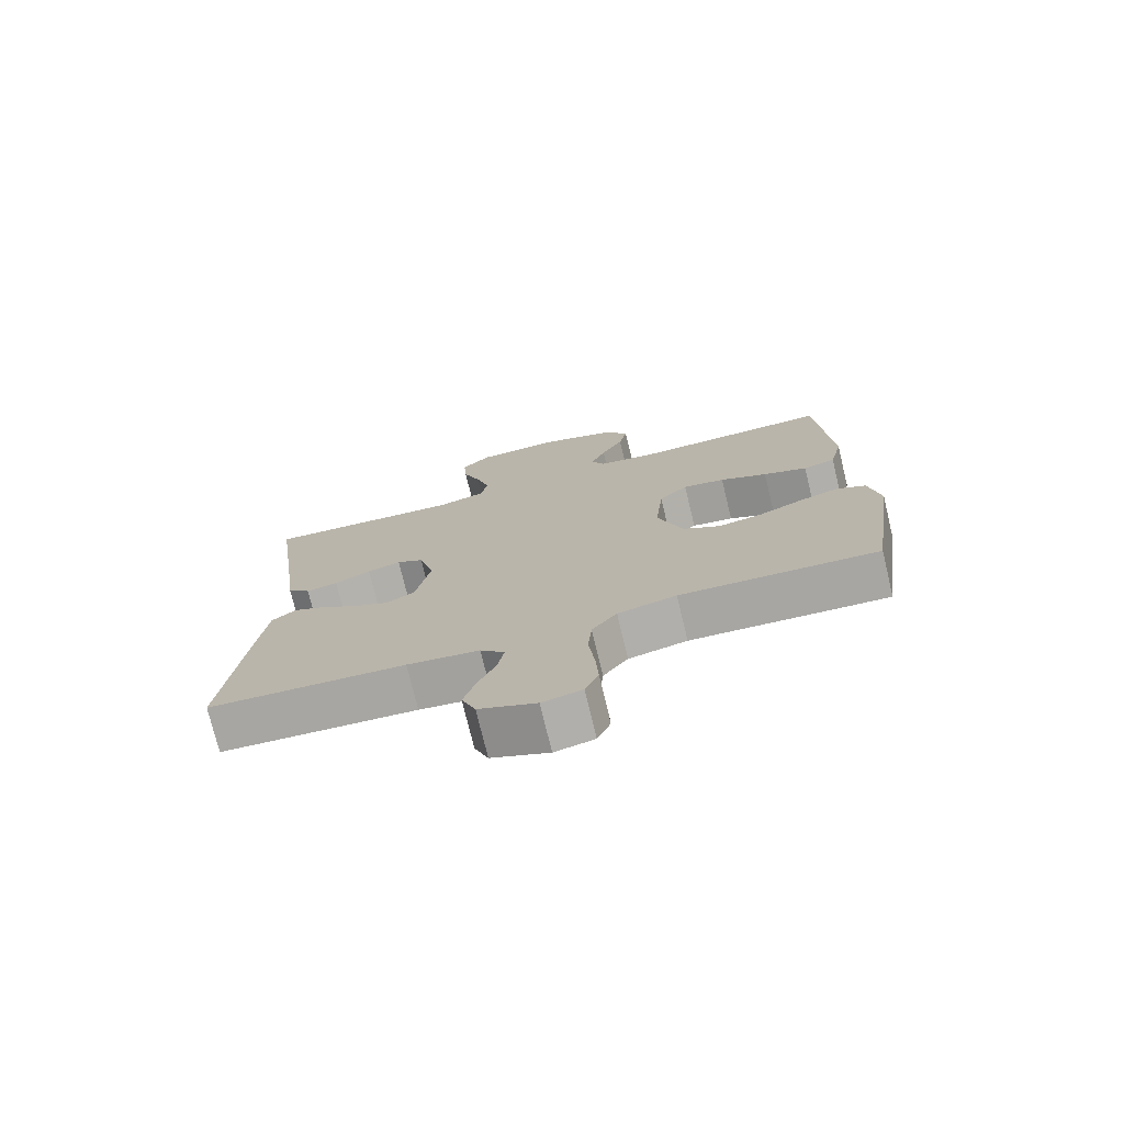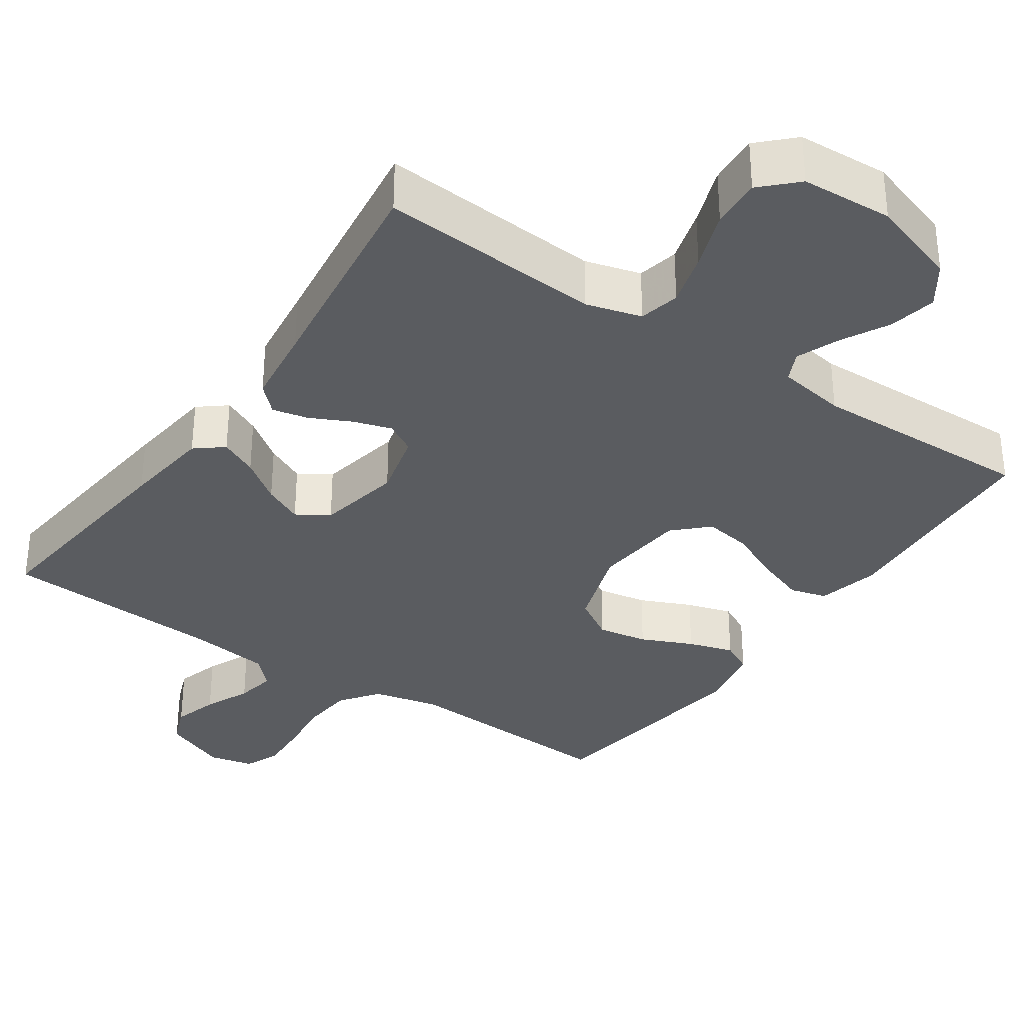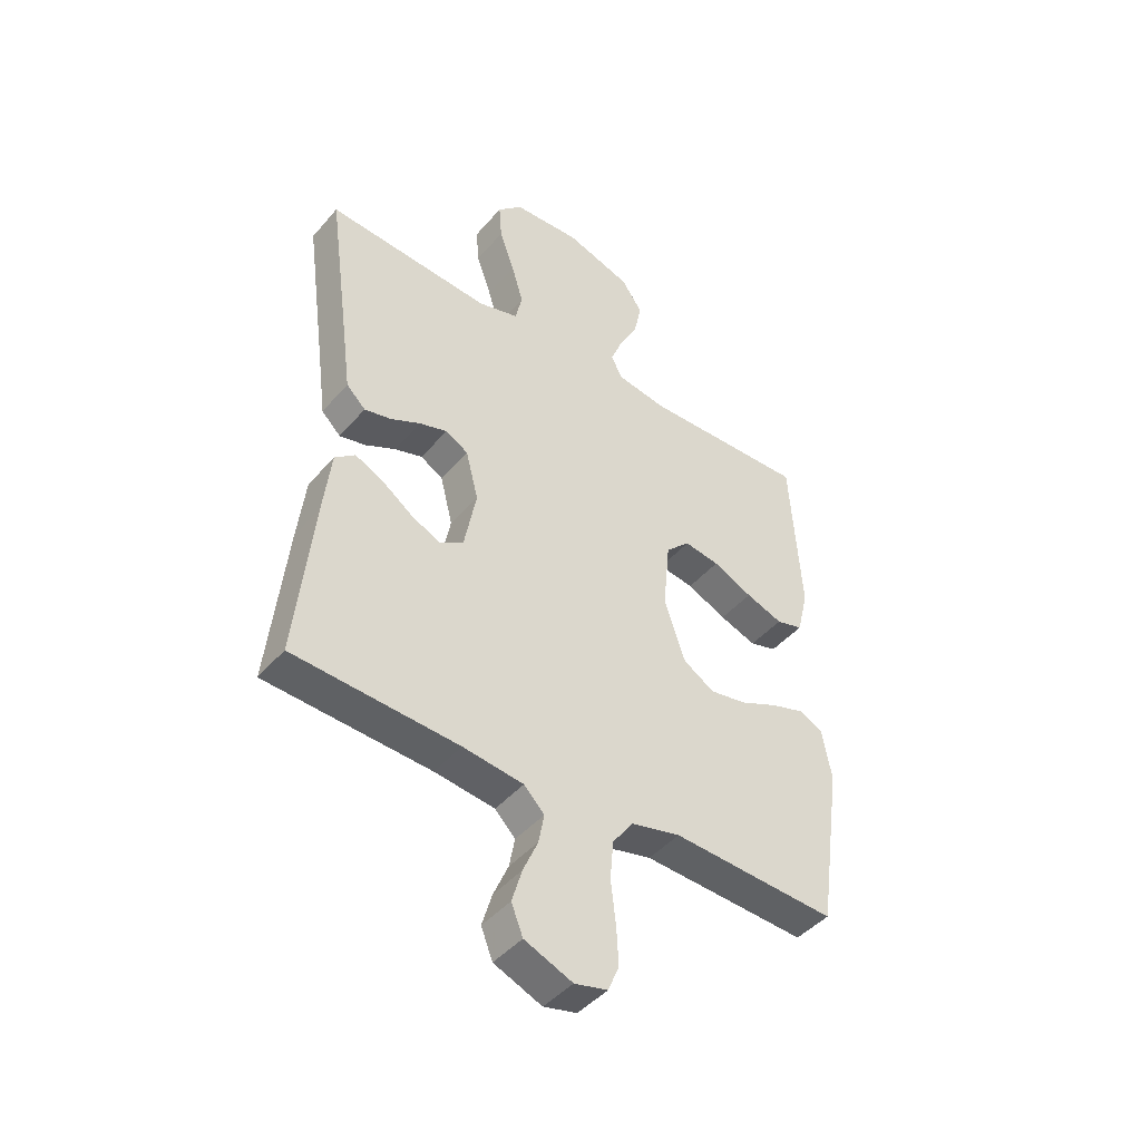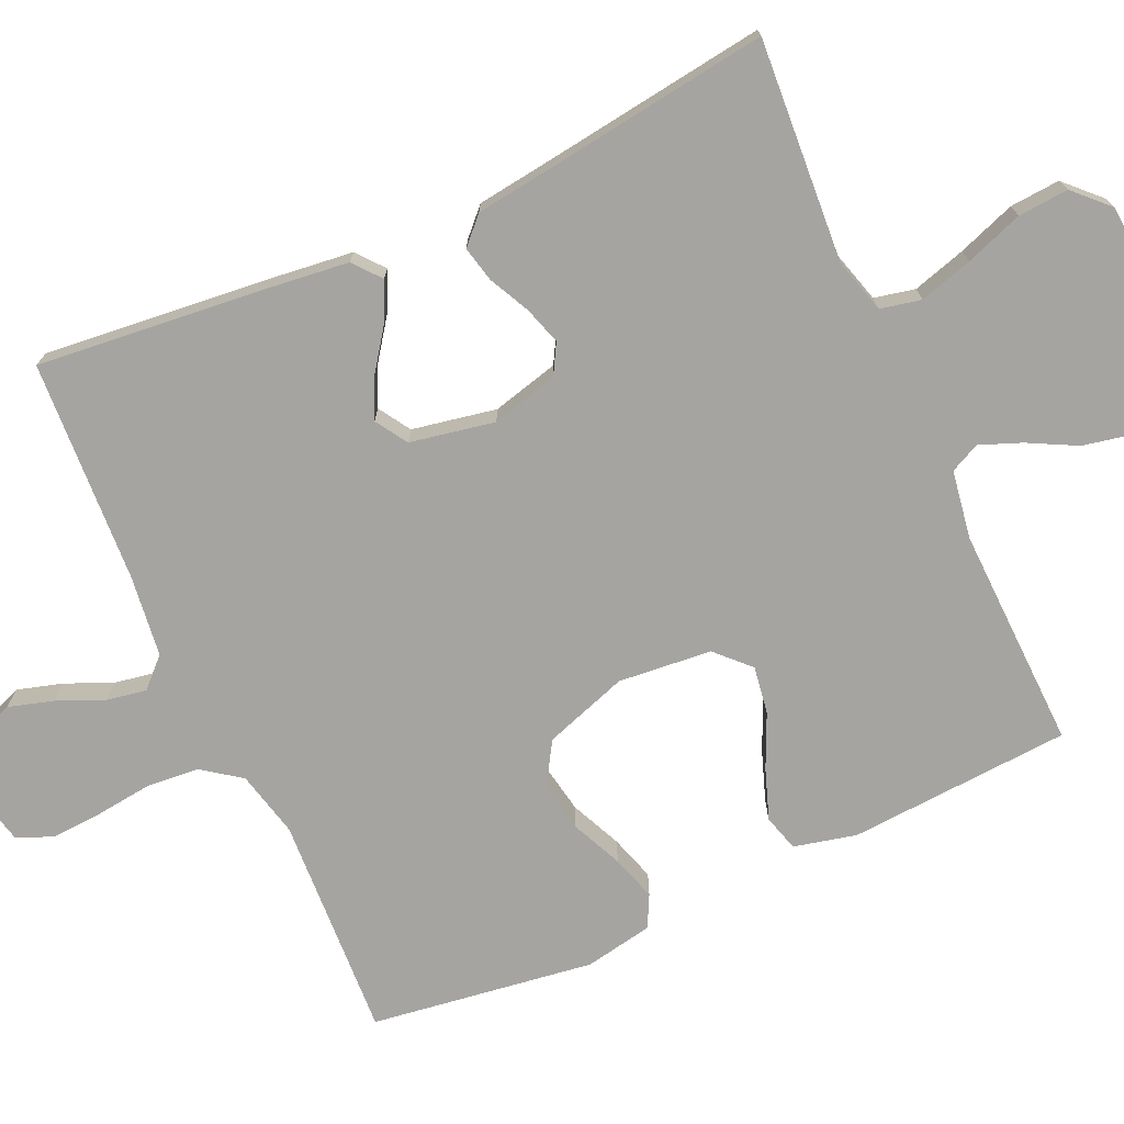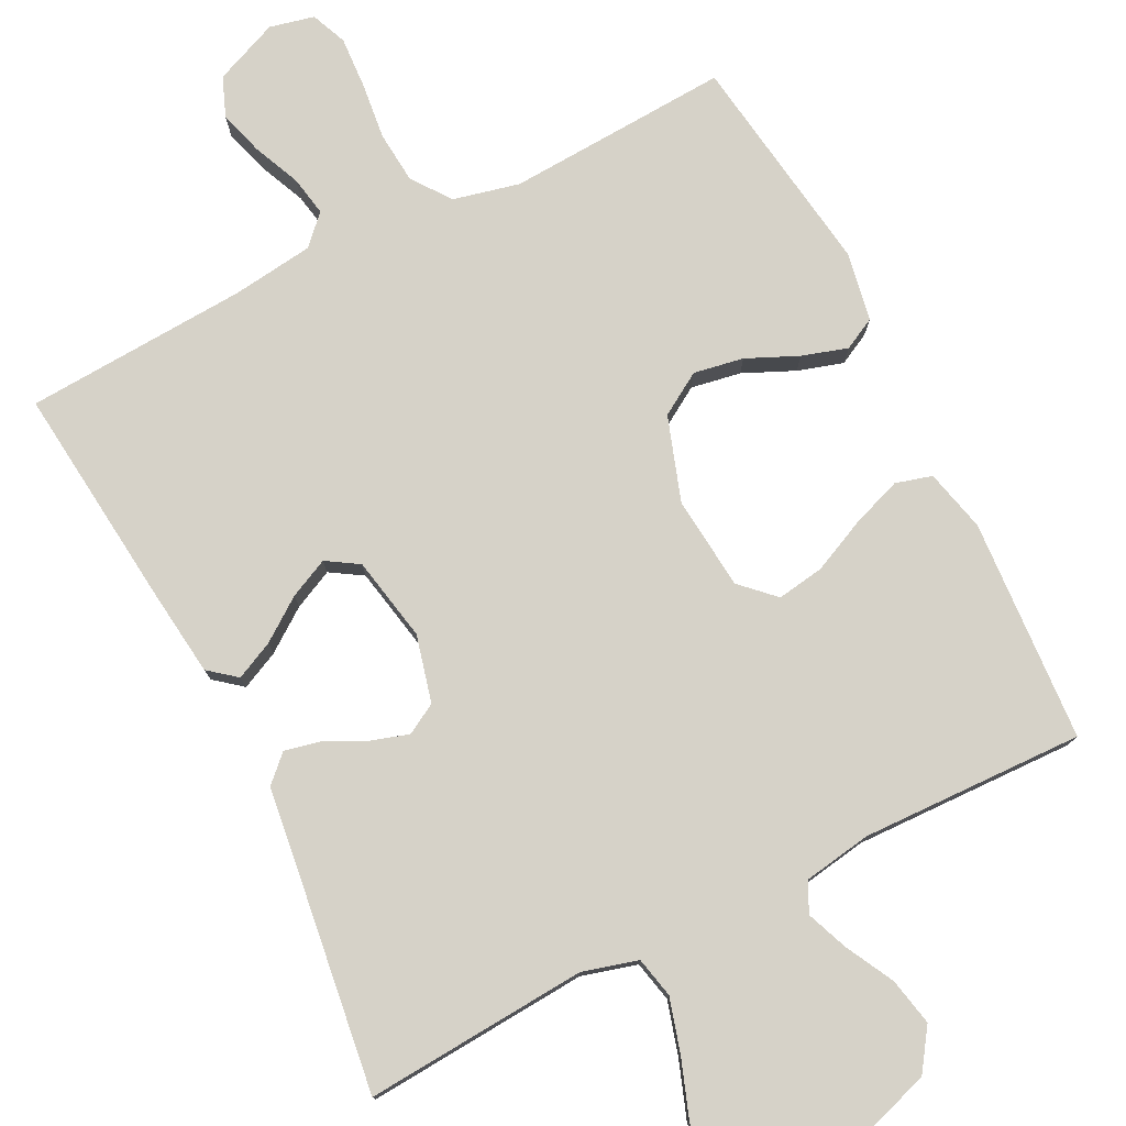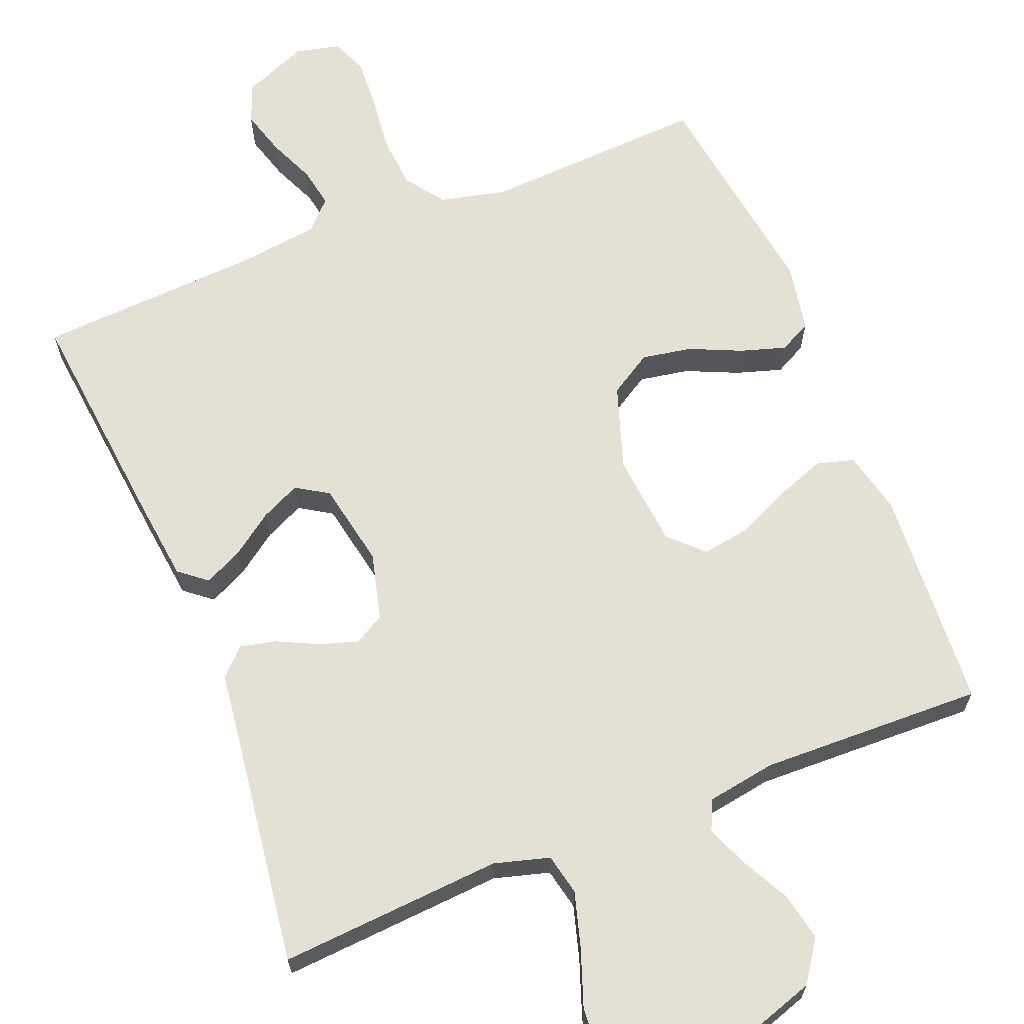
<metadata>
{"format":"obj","ext":"obj","renderer":"f3d","projection":"perspective","resolution":1024,"background":"white","views":[{"elev":-75.3,"azim":13.6,"up":"+Z"},{"elev":-33.7,"azim":-34.6,"up":"+Y"},{"elev":-44.6,"azim":-37.7,"up":"+Z"},{"elev":-73.5,"azim":-65.6,"up":"+Y"},{"elev":77.6,"azim":-26.9,"up":"+Y"},{"elev":65.7,"azim":-21.9,"up":"+Y"}]}
</metadata>
<code>
v -0.5 0.07 0.5
v -0.2 0.07 0.479
v -0.126 0.07 0.5
v -0.114 0.07 0.555
v -0.135 0.07 0.627
v -0.163 0.07 0.705
v -0.168 0.07 0.773
v -0.123 0.07 0.818
v 0 0.07 0.825
v 0.12 0.07 0.786
v 0.158 0.07 0.731
v 0.145 0.07 0.667
v 0.111 0.07 0.602
v 0.089 0.07 0.546
v 0.108 0.07 0.506
v 0.2 0.07 0.491
v 0.5 0.07 0.5
v 0.519 0.07 0.2
v 0.499 0.07 0.116
v 0.45 0.07 0.102
v 0.383 0.07 0.126
v 0.311 0.07 0.159
v 0.247 0.07 0.169
v 0.203 0.07 0.126
v 0.191 0.07 0
v 0.229 0.07 -0.113
v 0.286 0.07 -0.148
v 0.353 0.07 -0.136
v 0.422 0.07 -0.105
v 0.483 0.07 -0.086
v 0.526 0.07 -0.108
v 0.543 0.07 -0.2
v 0.5 0.07 -0.5
v 0.2 0.07 -0.484
v 0.111 0.07 -0.505
v 0.073 0.07 -0.557
v 0.067 0.07 -0.627
v 0.076 0.07 -0.704
v 0.08 0.07 -0.773
v 0.06 0.07 -0.821
v 0 0.07 -0.835
v -0.087 0.07 -0.799
v -0.108 0.07 -0.746
v -0.09 0.07 -0.685
v -0.063 0.07 -0.623
v -0.053 0.07 -0.569
v -0.09 0.07 -0.531
v -0.2 0.07 -0.517
v -0.5 0.07 -0.5
v -0.469 0.07 -0.2
v -0.455 0.07 -0.081
v -0.418 0.07 -0.051
v -0.367 0.07 -0.075
v -0.31 0.07 -0.116
v -0.257 0.07 -0.141
v -0.214 0.07 -0.114
v -0.192 0.07 0
v -0.215 0.07 0.09
v -0.256 0.07 0.113
v -0.307 0.07 0.097
v -0.362 0.07 0.07
v -0.41 0.07 0.059
v -0.445 0.07 0.093
v -0.459 0.07 0.2
v -0.5 0 0.5
v -0.2 0 0.479
v -0.126 0 0.5
v -0.114 0 0.555
v -0.135 0 0.627
v -0.163 0 0.705
v -0.168 0 0.773
v -0.123 0 0.818
v 0 0 0.825
v 0.12 0 0.786
v 0.158 0 0.731
v 0.145 0 0.667
v 0.111 0 0.602
v 0.089 0 0.546
v 0.108 0 0.506
v 0.2 0 0.491
v 0.5 0 0.5
v 0.519 0 0.2
v 0.499 0 0.116
v 0.45 0 0.102
v 0.383 0 0.126
v 0.311 0 0.159
v 0.247 0 0.169
v 0.203 0 0.126
v 0.191 0 0
v 0.229 0 -0.113
v 0.286 0 -0.148
v 0.353 0 -0.136
v 0.422 0 -0.105
v 0.483 0 -0.086
v 0.526 0 -0.108
v 0.543 0 -0.2
v 0.5 0 -0.5
v 0.2 0 -0.484
v 0.111 0 -0.505
v 0.073 0 -0.557
v 0.067 0 -0.627
v 0.076 0 -0.704
v 0.08 0 -0.773
v 0.06 0 -0.821
v 0 0 -0.835
v -0.087 0 -0.799
v -0.108 0 -0.746
v -0.09 0 -0.685
v -0.063 0 -0.623
v -0.053 0 -0.569
v -0.09 0 -0.531
v -0.2 0 -0.517
v -0.5 0 -0.5
v -0.469 0 -0.2
v -0.455 0 -0.081
v -0.418 0 -0.051
v -0.367 0 -0.075
v -0.31 0 -0.116
v -0.257 0 -0.141
v -0.214 0 -0.114
v -0.192 0 0
v -0.215 0 0.09
v -0.256 0 0.113
v -0.307 0 0.097
v -0.362 0 0.07
v -0.41 0 0.059
v -0.445 0 0.093
v -0.459 0 0.2
f 62 63 64
f 61 62 64
f 60 61 64
f 64 1 2
f 60 64 2
f 59 60 2
f 58 59 2 3
f 57 58 3 4
f 52 53 54
f 51 52 54
f 50 51 54
f 49 50 54
f 48 49 54
f 47 48 54 55
f 46 47 55 56
f 43 44 45
f 42 43 45
f 41 42 45
f 40 41 45
f 39 40 45
f 38 39 45
f 37 38 45
f 36 37 45 46
f 46 56 57
f 36 46 57
f 35 36 57
f 32 33 34
f 31 32 34
f 30 31 34
f 29 30 34
f 28 29 34
f 27 28 34 35
f 20 21 22
f 19 20 22
f 18 19 22
f 17 18 22
f 16 17 22
f 15 16 22 23
f 14 15 23 24
f 11 12 13
f 10 11 13
f 9 10 13
f 8 9 13
f 7 8 13
f 6 7 13
f 5 6 13
f 4 5 13 14
f 14 24 25
f 4 14 25
f 57 4 25
f 26 27 35 57
f 25 26 57
f 128 127 126
f 128 126 125
f 128 125 124
f 66 65 128
f 66 128 124
f 66 124 123
f 67 66 123 122
f 68 67 122 121
f 118 117 116
f 118 116 115
f 118 115 114
f 118 114 113
f 118 113 112
f 119 118 112 111
f 120 119 111 110
f 109 108 107
f 109 107 106
f 109 106 105
f 109 105 104
f 109 104 103
f 109 103 102
f 109 102 101
f 110 109 101 100
f 121 120 110
f 121 110 100
f 121 100 99
f 98 97 96
f 98 96 95
f 98 95 94
f 98 94 93
f 98 93 92
f 99 98 92 91
f 86 85 84
f 86 84 83
f 86 83 82
f 86 82 81
f 86 81 80
f 87 86 80 79
f 88 87 79 78
f 77 76 75
f 77 75 74
f 77 74 73
f 77 73 72
f 77 72 71
f 77 71 70
f 77 70 69
f 78 77 69 68
f 89 88 78
f 89 78 68
f 89 68 121
f 121 99 91 90
f 121 90 89
f 1 65 66 2
f 2 66 67 3
f 3 67 68 4
f 4 68 69 5
f 5 69 70 6
f 6 70 71 7
f 7 71 72 8
f 8 72 73 9
f 9 73 74 10
f 10 74 75 11
f 11 75 76 12
f 12 76 77 13
f 13 77 78 14
f 14 78 79 15
f 15 79 80 16
f 16 80 81 17
f 17 81 82 18
f 18 82 83 19
f 19 83 84 20
f 20 84 85 21
f 21 85 86 22
f 22 86 87 23
f 23 87 88 24
f 24 88 89 25
f 25 89 90 26
f 26 90 91 27
f 27 91 92 28
f 28 92 93 29
f 29 93 94 30
f 30 94 95 31
f 31 95 96 32
f 32 96 97 33
f 33 97 98 34
f 34 98 99 35
f 35 99 100 36
f 36 100 101 37
f 37 101 102 38
f 38 102 103 39
f 39 103 104 40
f 40 104 105 41
f 41 105 106 42
f 42 106 107 43
f 43 107 108 44
f 44 108 109 45
f 45 109 110 46
f 46 110 111 47
f 47 111 112 48
f 48 112 113 49
f 49 113 114 50
f 50 114 115 51
f 51 115 116 52
f 52 116 117 53
f 53 117 118 54
f 54 118 119 55
f 55 119 120 56
f 56 120 121 57
f 57 121 122 58
f 58 122 123 59
f 59 123 124 60
f 60 124 125 61
f 61 125 126 62
f 62 126 127 63
f 63 127 128 64
f 64 128 65 1

</code>
